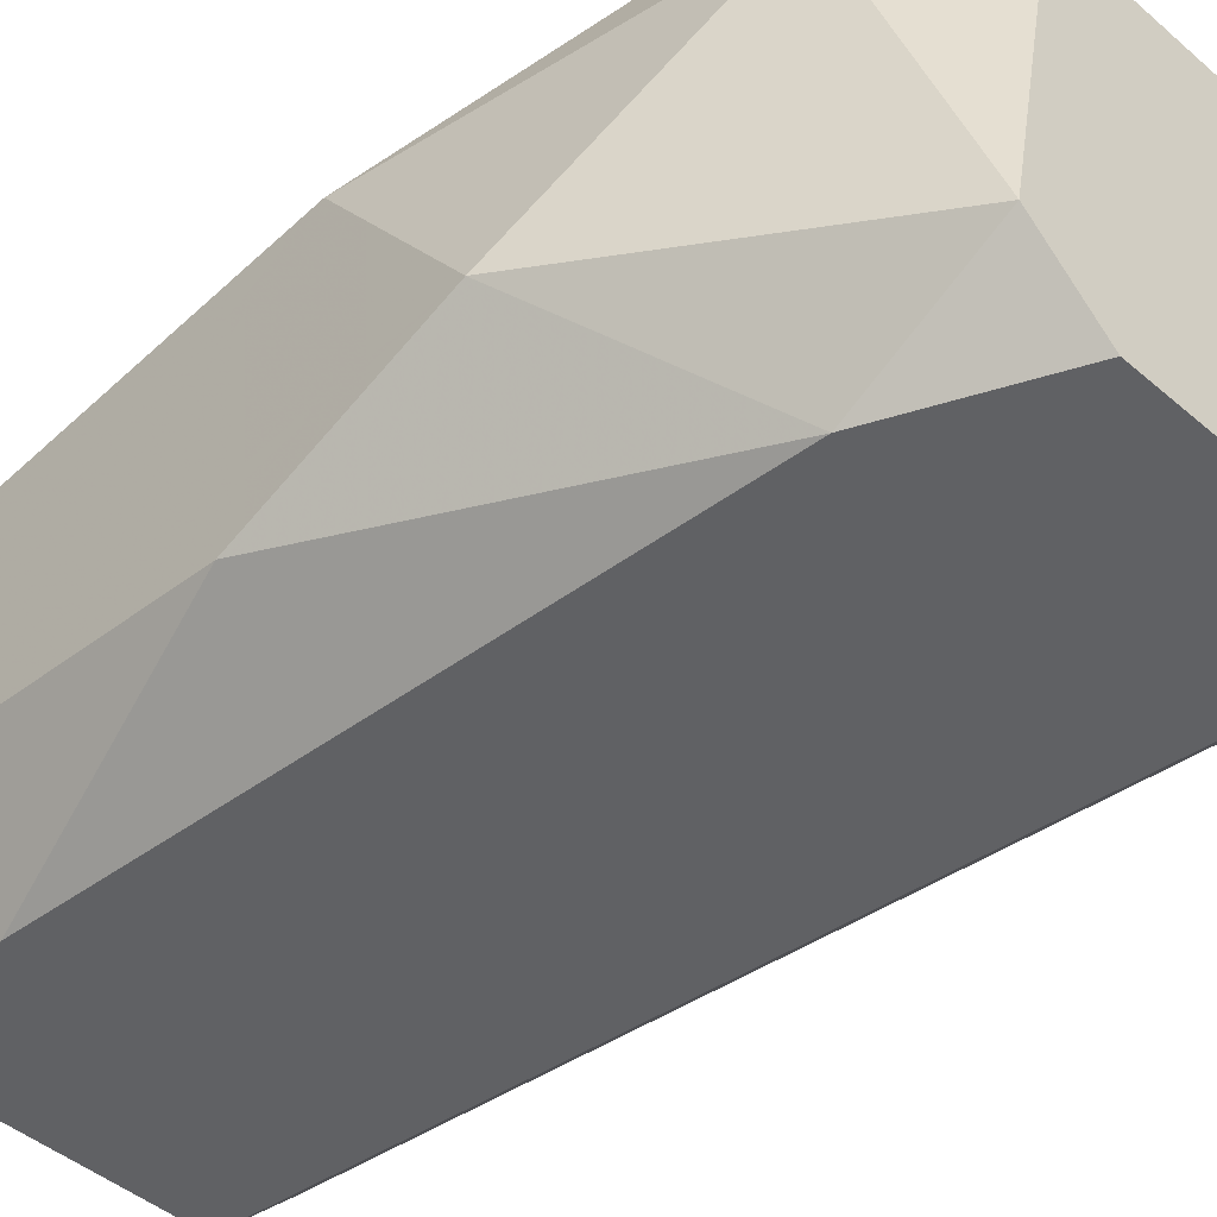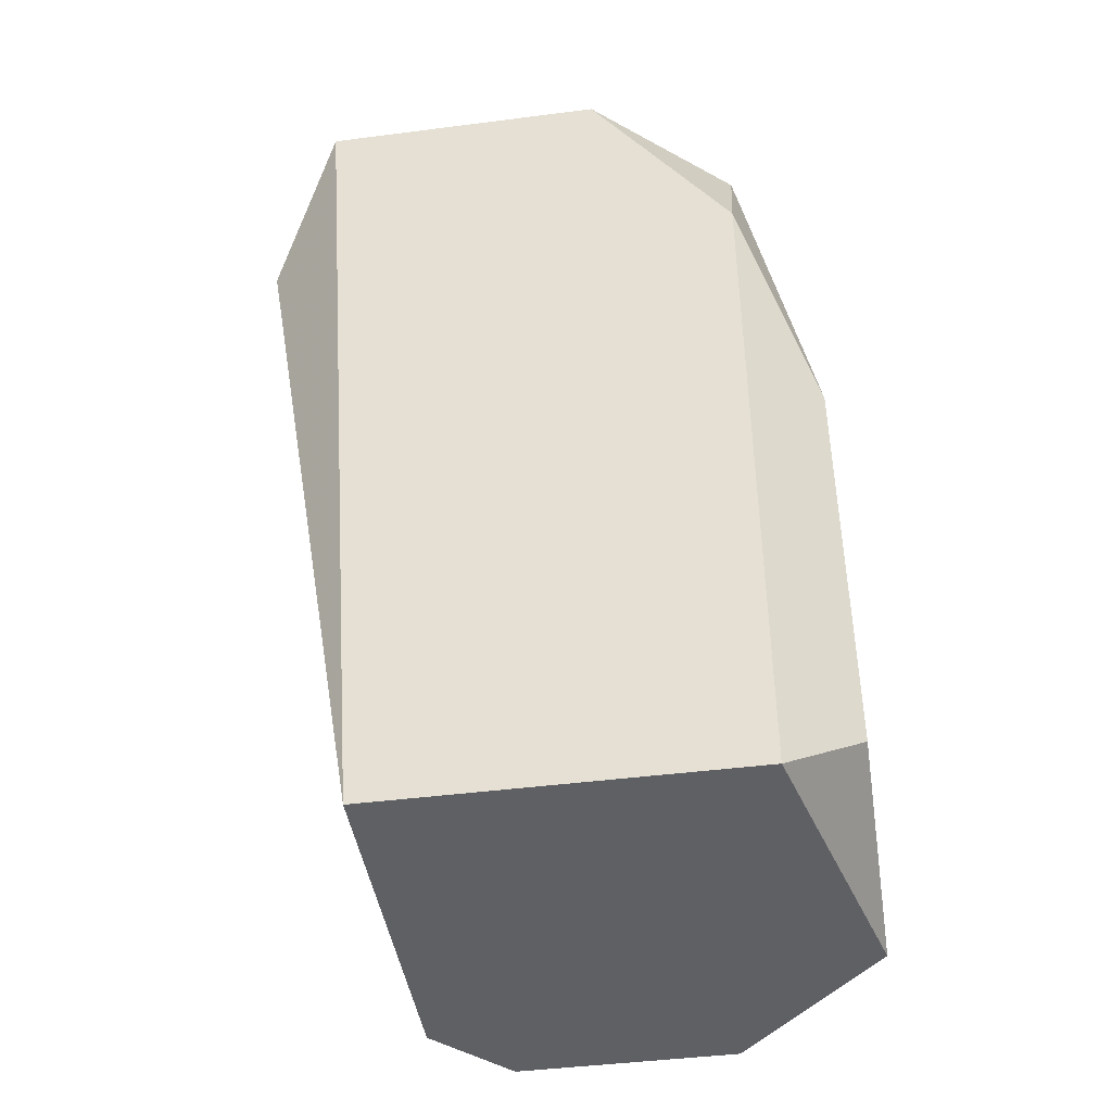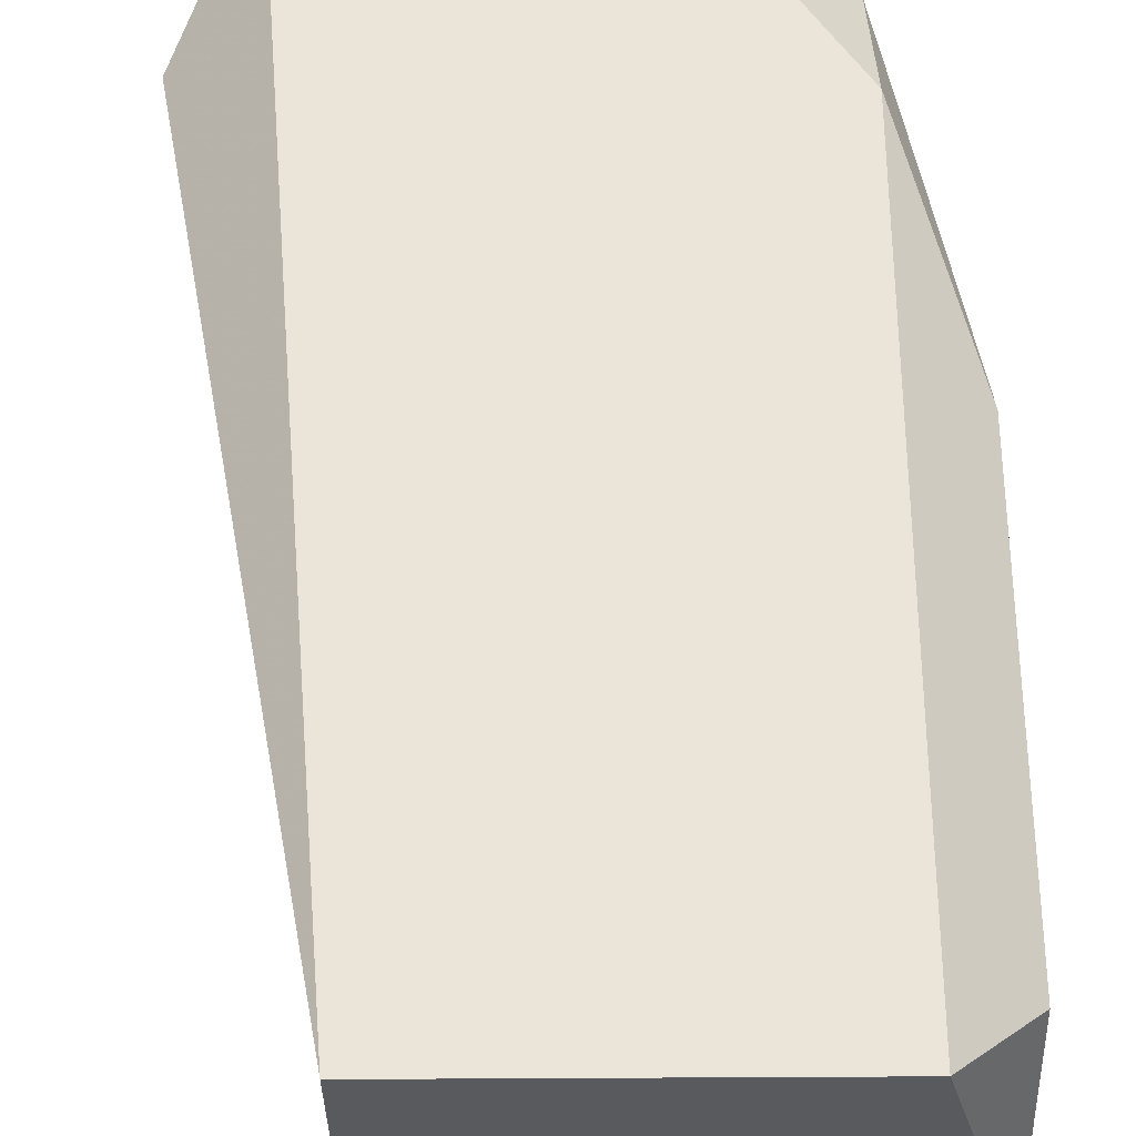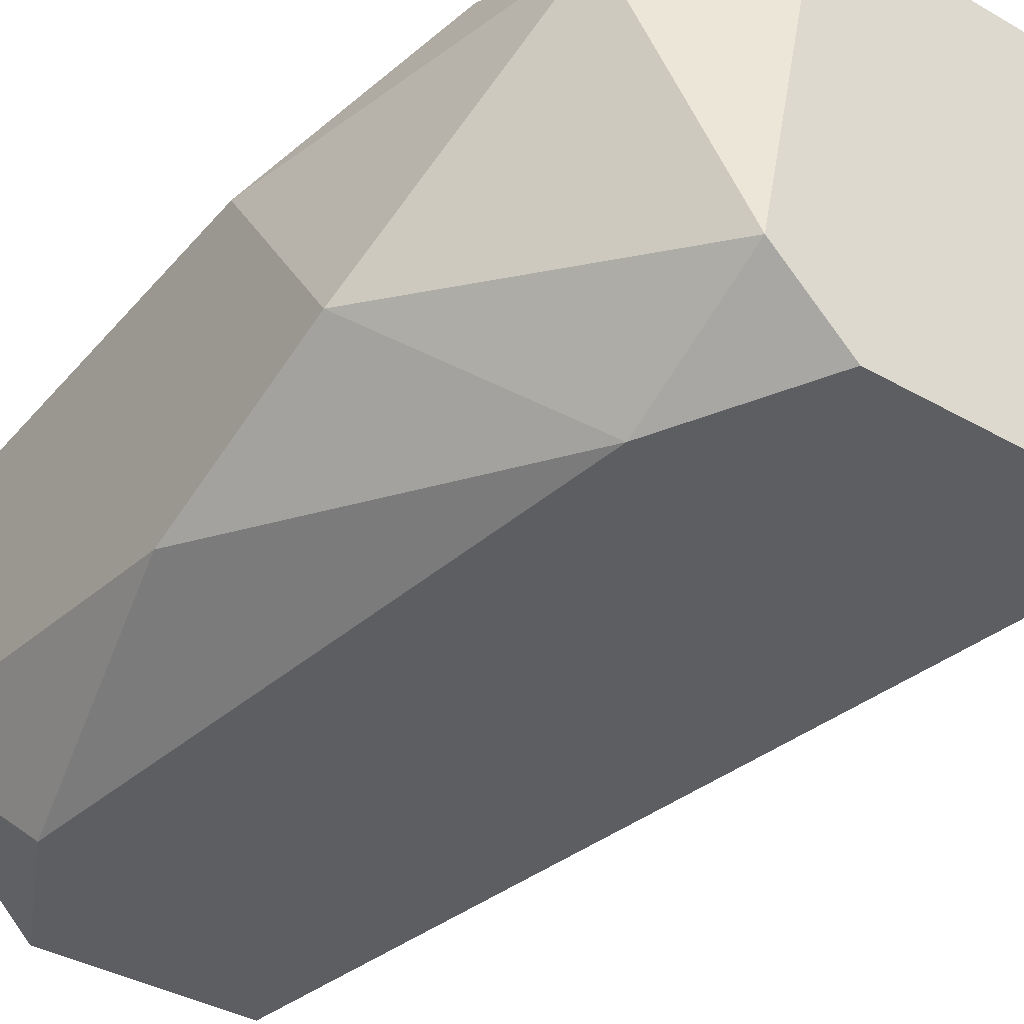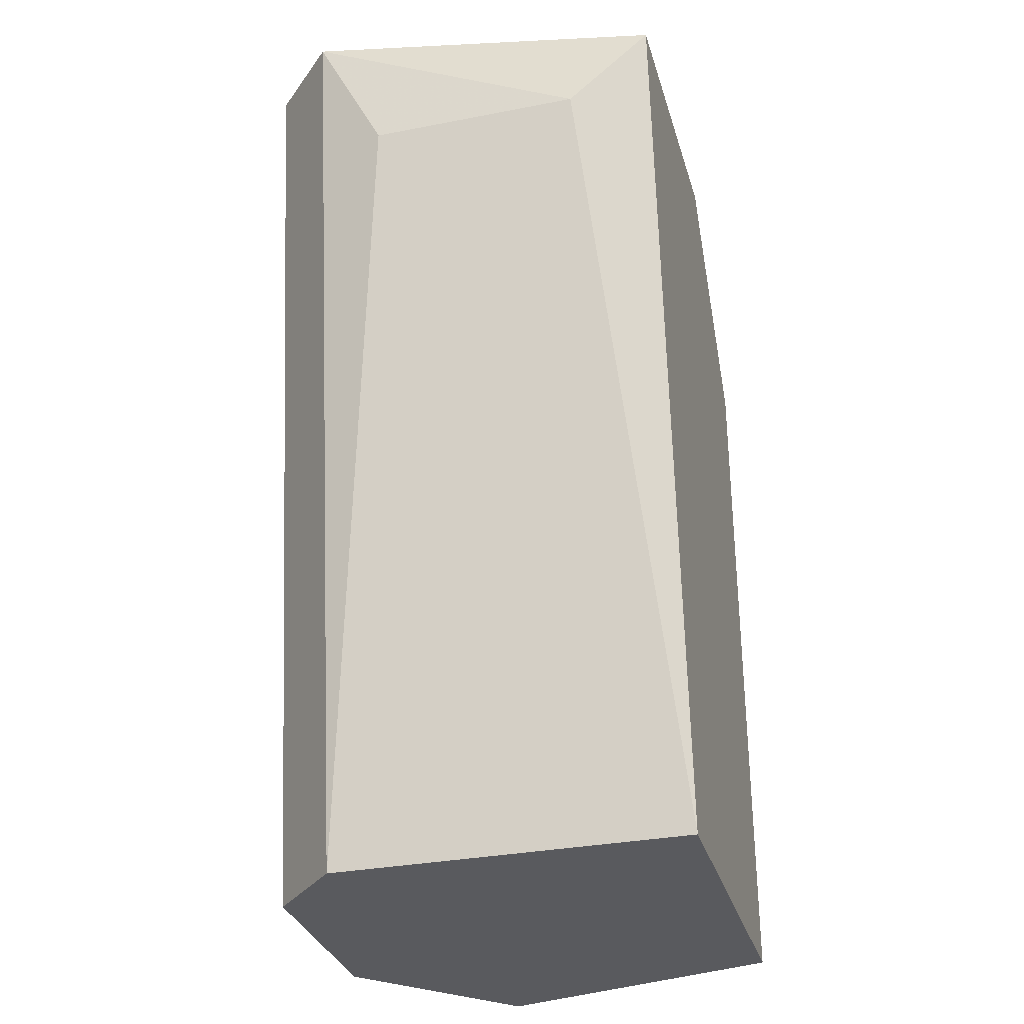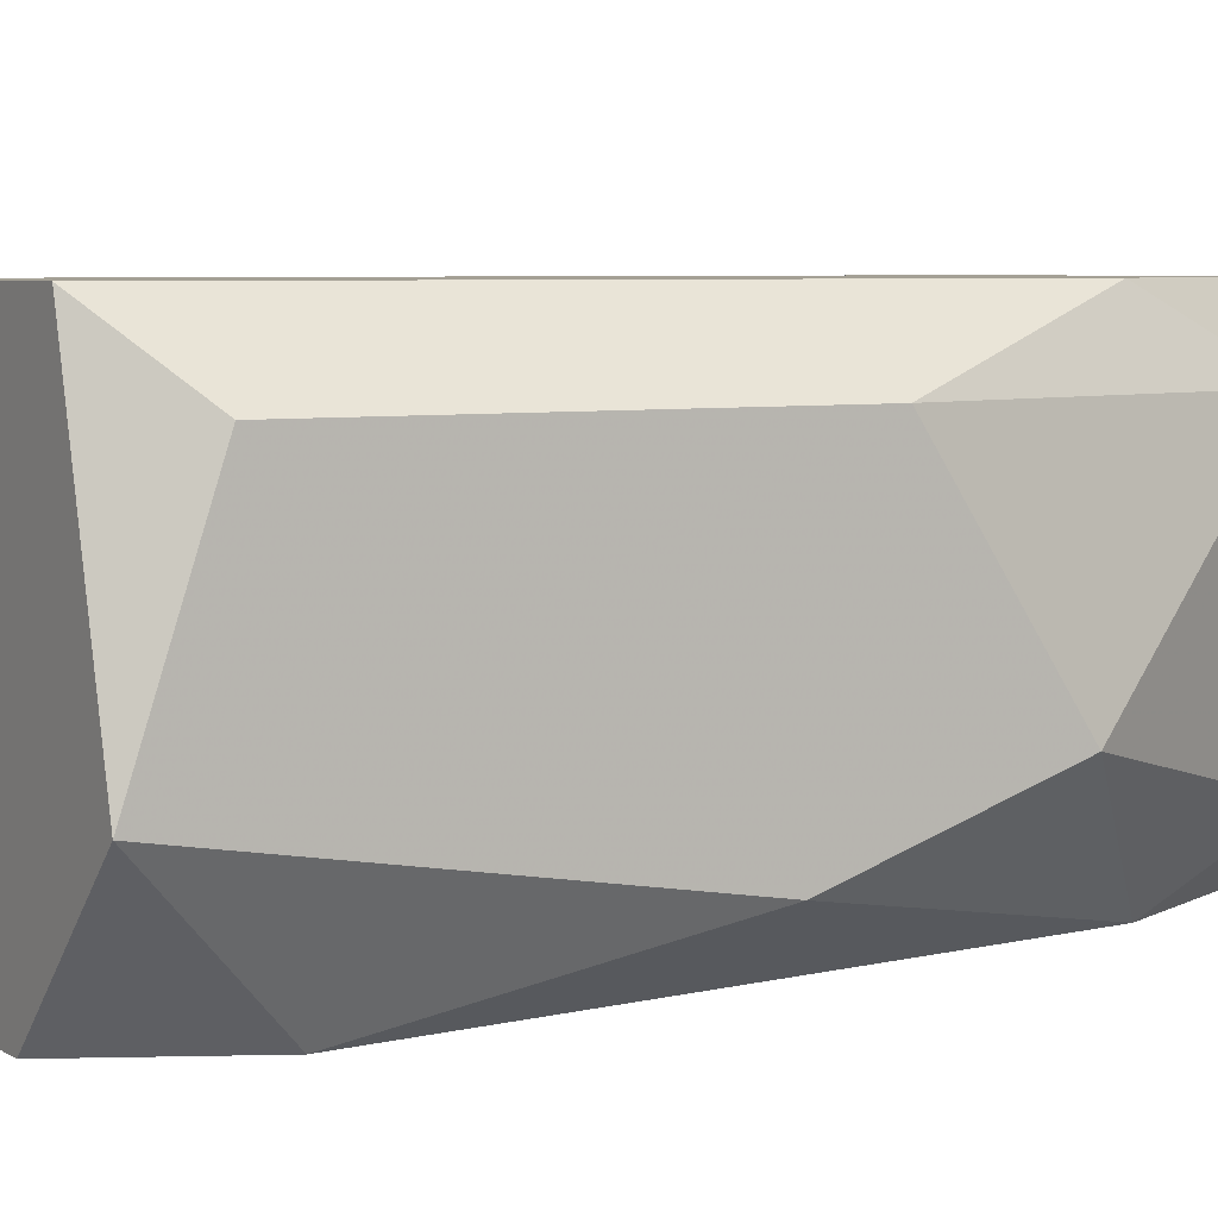
<metadata>
{"format":"obj","ext":"obj","renderer":"f3d","projection":"perspective","resolution":1024,"background":"white","views":[{"elev":-46.9,"azim":136.0,"up":"+Z"},{"elev":-43.9,"azim":8.6,"up":"+Y"},{"elev":59.2,"azim":-0.3,"up":"+Z"},{"elev":-38.2,"azim":144.1,"up":"+Z"},{"elev":-31.7,"azim":-74.6,"up":"+Y"},{"elev":5.7,"azim":59.5,"up":"+Z"}]}
</metadata>
<code>
v 0.3514 0.0446 -0.02542
v 0.2636 0.06657 -0.02542
v 0.2636 0.06657 0.00752
v 0.2856 -0.05421 0.01851
v 0.2965 -0.05421 -0.04739
v 0.3405 -0.05421 0.01851
v 0.3185 0.08854 0.01851
v 0.3185 0.08854 -0.04739
v 0.3405 -0.03225 -0.04739
v 0.2746 0.08854 -0.04739
v 0.2746 0.08854 0.01851
v 0.3514 -0.05421 -0.02542
v 0.3514 0.02264 0.00752
v 0.2856 -0.05421 -0.03641
v 0.3405 0.07755 0.00752
v 0.2636 0.08854 -0.03641
v 0.3405 0.05559 0.01851
v 0.3514 0.01168 -0.03641
v 0.3295 0.08854 -0.03641
v 0.3514 -0.04323 0.00752
v 0.3295 -0.05421 -0.04739
v 0.3295 0.06657 -0.04739
f 19 1 22
f 3 2 4
f 4 5 6
f 4 6 7
f 5 8 9
f 8 5 10
f 7 8 10
f 3 4 11
f 4 7 11
f 7 10 11
f 6 5 12
f 12 1 13
f 4 2 14
f 5 4 14
f 10 5 14
f 13 1 15
f 2 3 16
f 3 11 16
f 11 10 16
f 14 2 16
f 10 14 16
f 7 6 17
f 6 13 17
f 15 7 17
f 13 15 17
f 1 12 18
f 12 9 18
f 8 7 19
f 15 1 19
f 7 15 19
f 6 12 20
f 13 6 20
f 12 13 20
f 5 9 21
f 12 5 21
f 9 12 21
f 9 8 22
f 1 18 22
f 18 9 22
f 8 19 22

</code>
